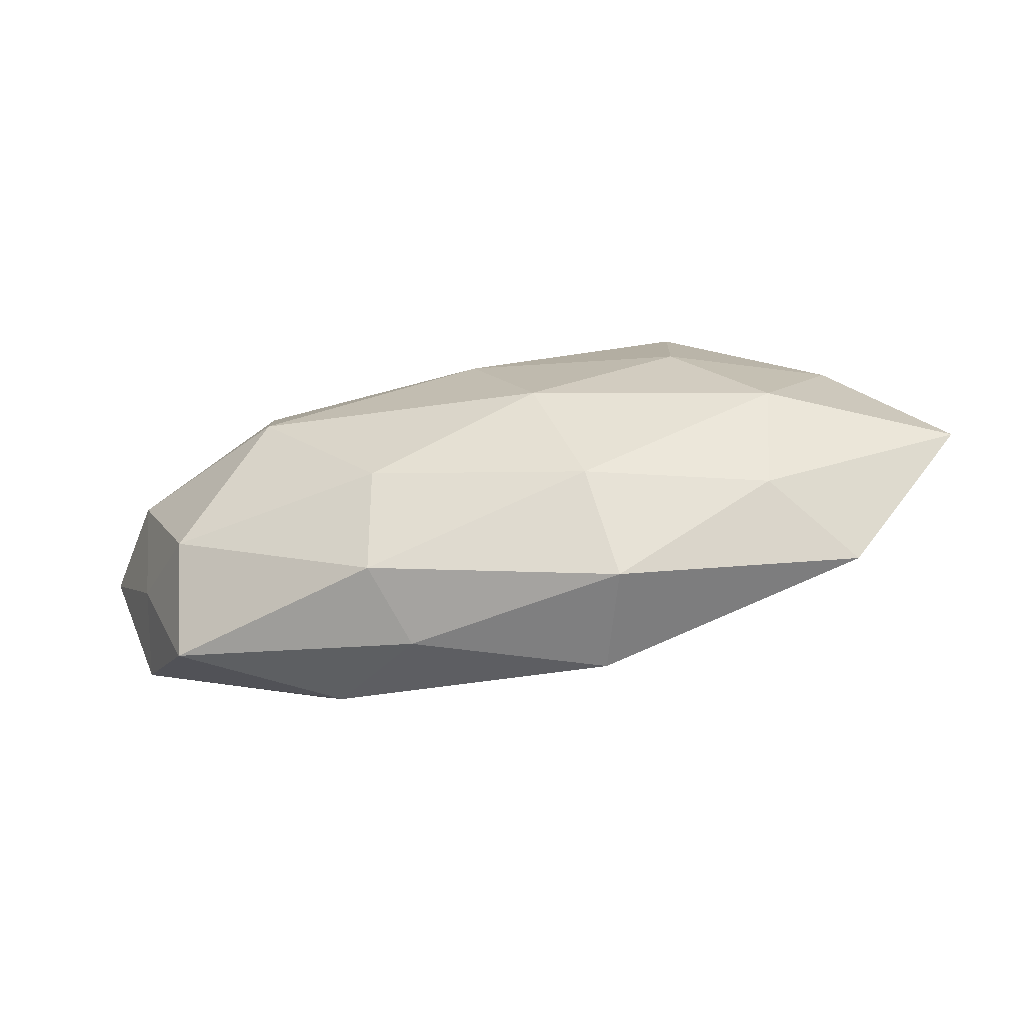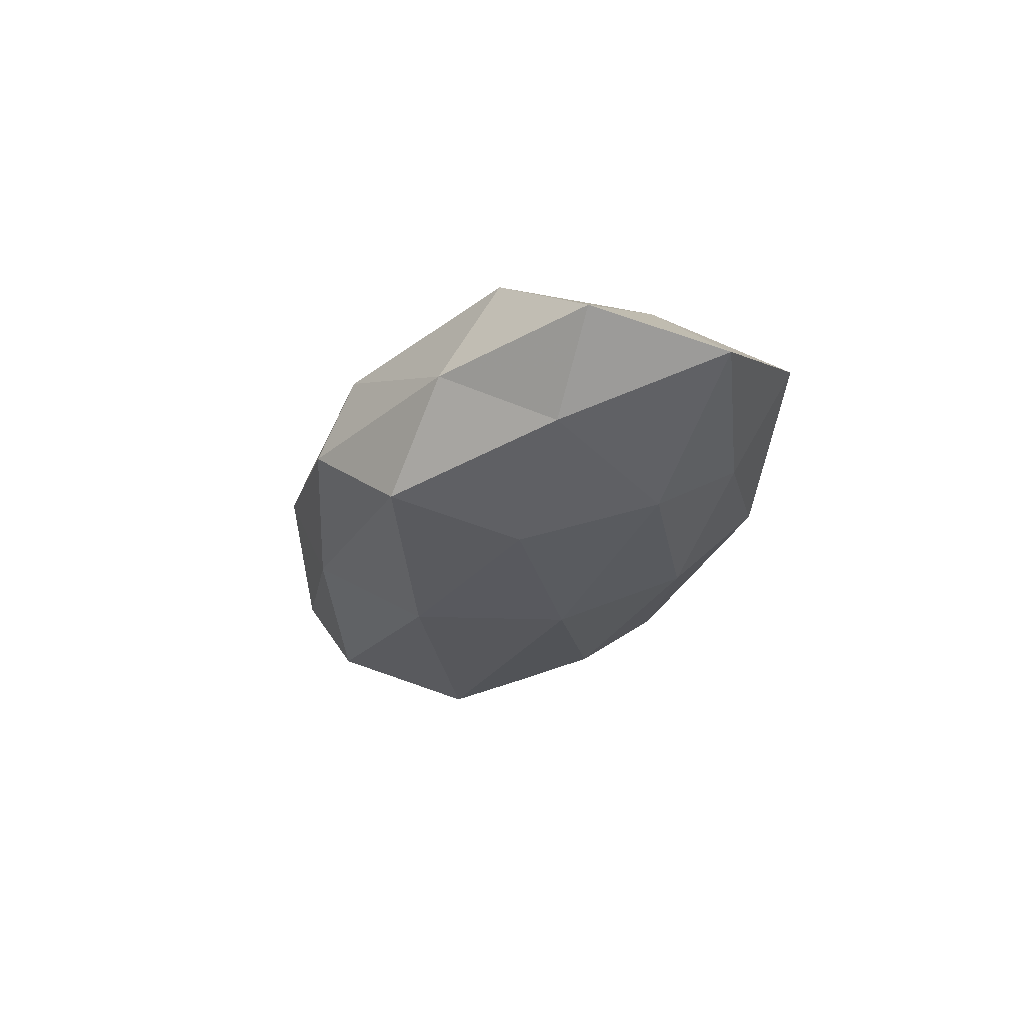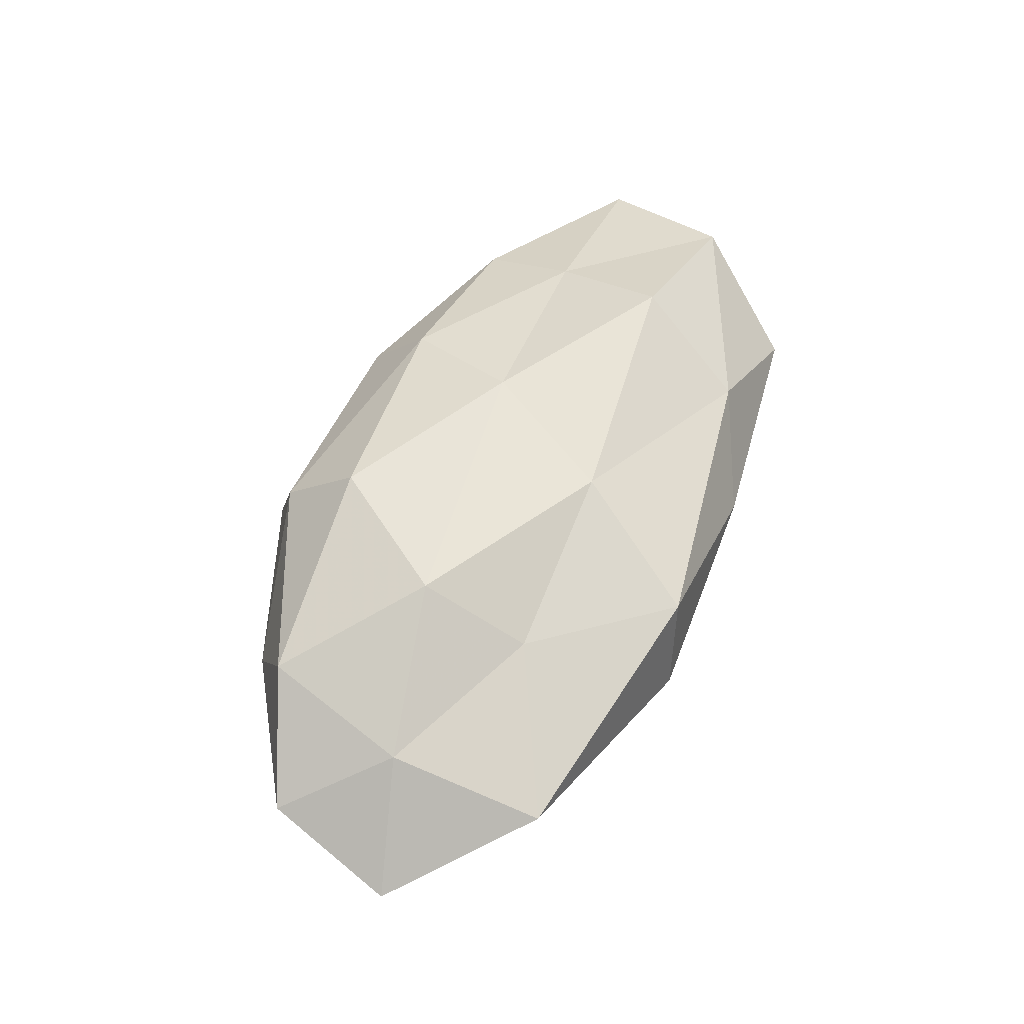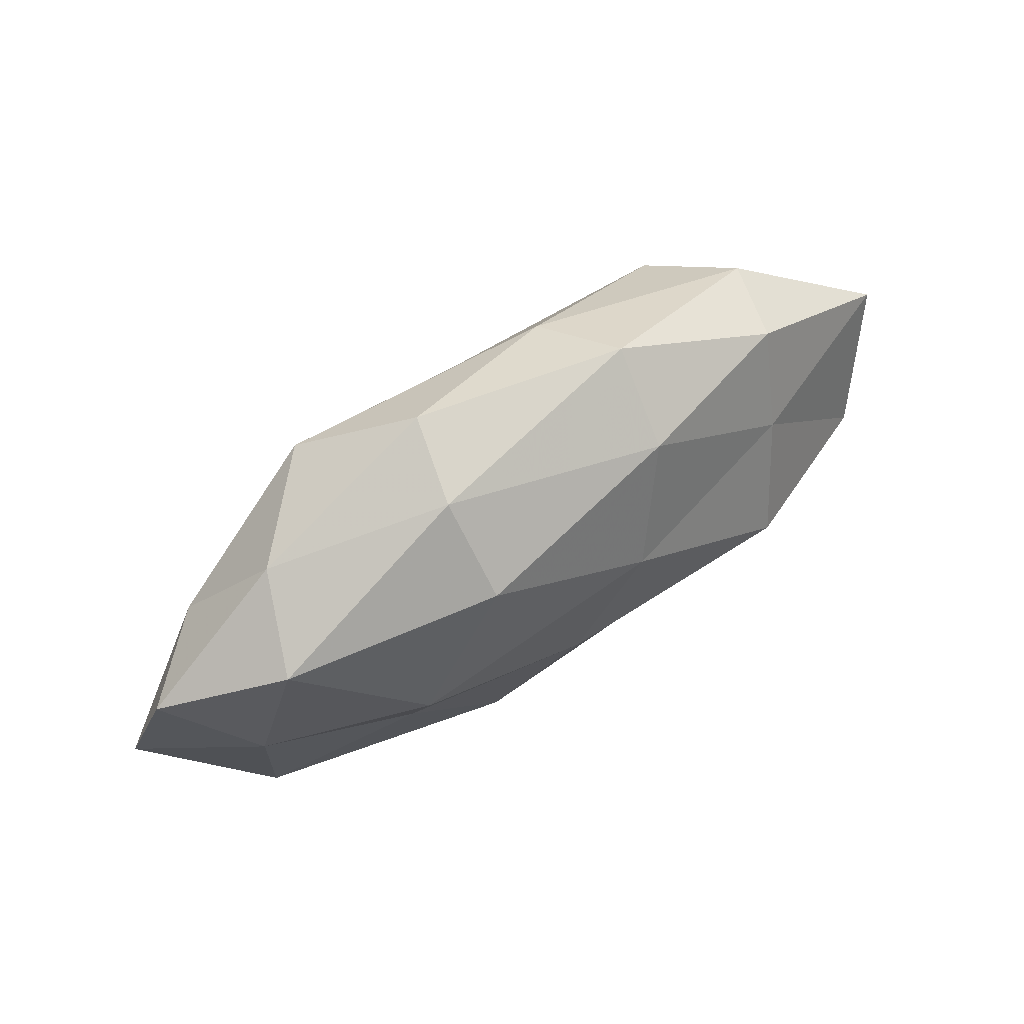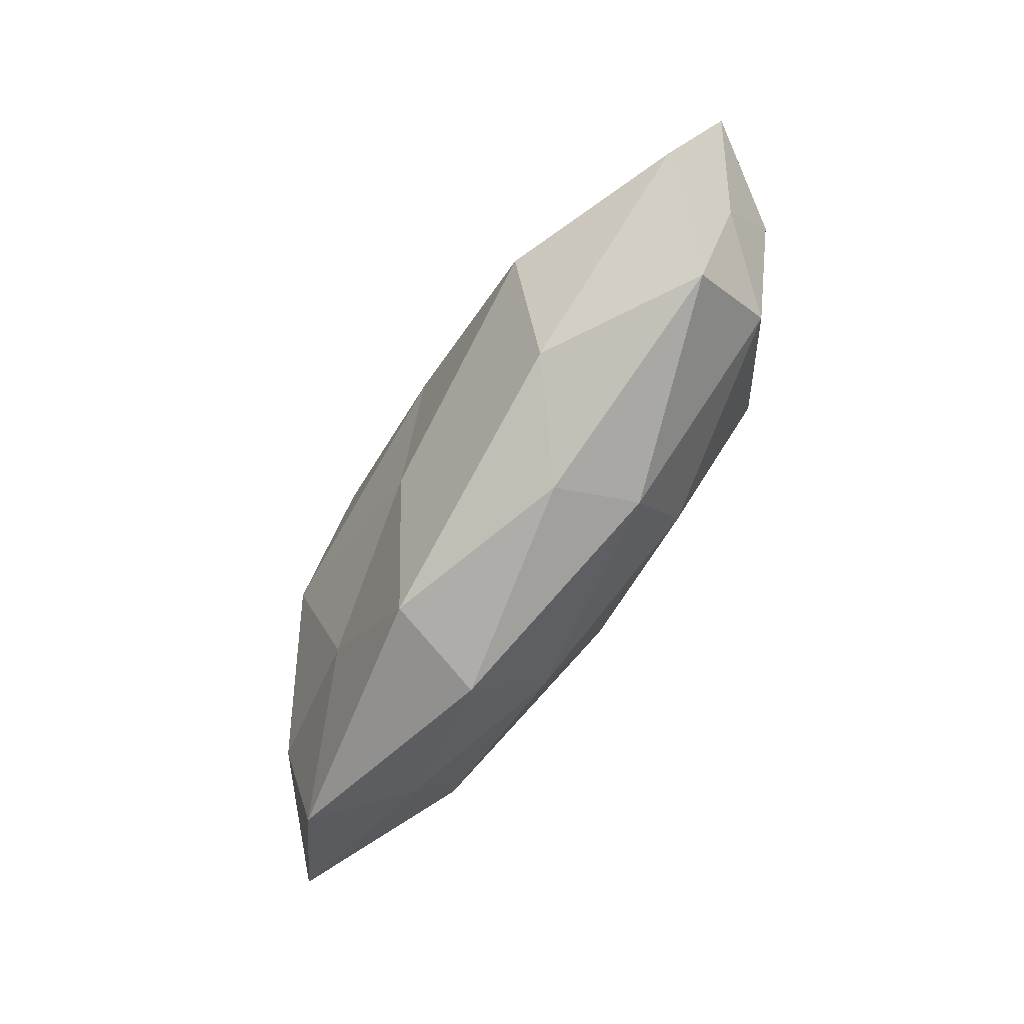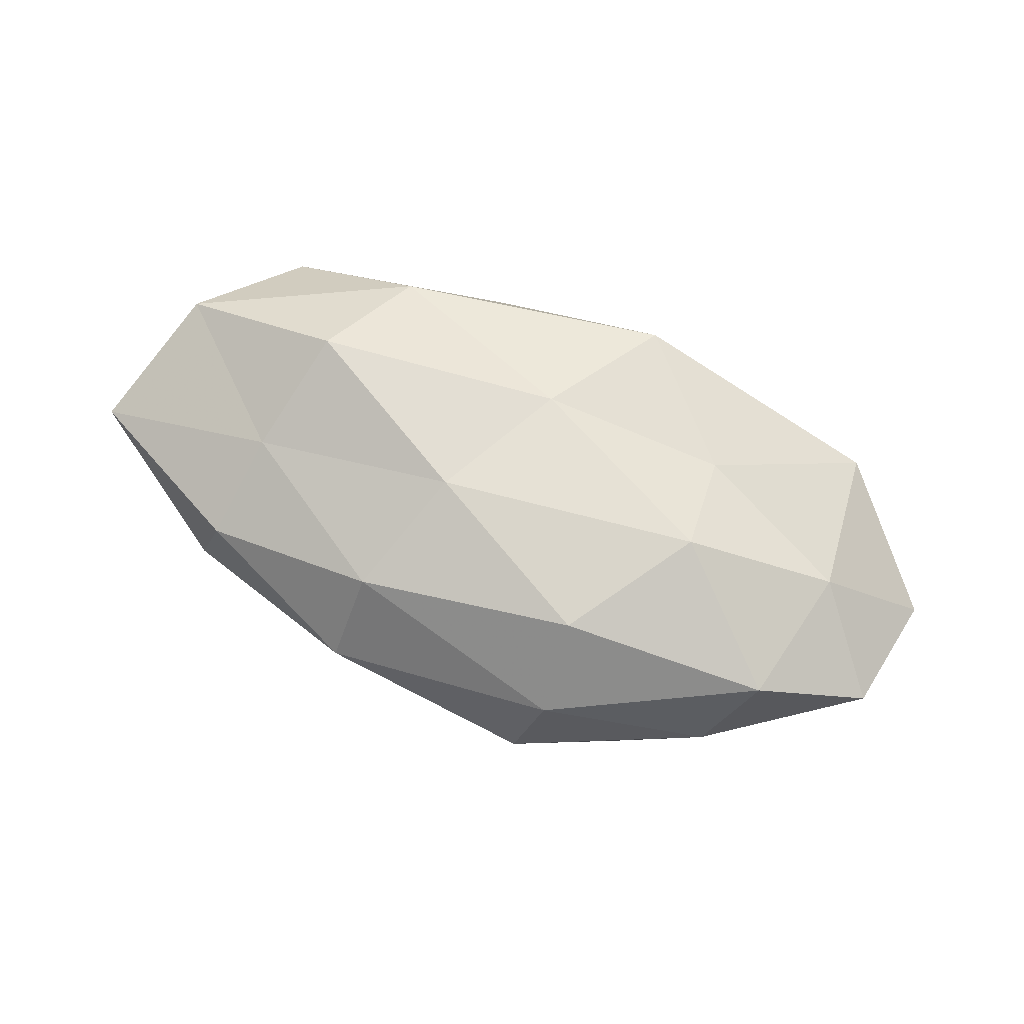
<metadata>
{"format":"obj","ext":"obj","renderer":"f3d","projection":"perspective","resolution":1024,"background":"white","views":[{"elev":-65.7,"azim":-168.3,"up":"+Y"},{"elev":-24.1,"azim":-106.3,"up":"+Z"},{"elev":56.6,"azim":-64.3,"up":"+Z"},{"elev":57.1,"azim":-35.4,"up":"+Y"},{"elev":-72.2,"azim":57.6,"up":"+Y"},{"elev":72.5,"azim":-157.5,"up":"+Z"}]}
</metadata>
<code>
v 0.04851 -0.005787 -0.001242
v 0.03259 0.007907 0.01254
v -0.04364 -0.02375 0.003692
v -0.05586 0.007188 0.001534
v 0.02785 0.0003165 -0.01898
v -0.01484 -0.02992 -0.003123
v -0.01659 0.02673 0.008373
v 0.05062 -0.008173 0.009692
v -0.03464 -0.0193 -0.00673
v 0.03035 0.01697 -0.01365
v 0.03443 0.02051 0.007056
v 0.01187 -0.02805 0.001996
v 0.02902 -0.007052 0.01836
v -0.01584 0.01692 0.01724
v -0.01094 -0.02854 0.009601
v 0.05664 0.009516 0.003807
v -0.001847 -0.01175 0.01599
v -0.02589 0.00661 -0.01555
v -0.02588 0.02329 -0.01174
v 0.006335 0.005332 0.01834
v 0.008385 0.0254 -0.008223
v -0.03694 -0.007989 -0.01359
v 0.03751 0.02164 -0.003149
v 0.04026 -0.01309 -0.01052
v -0.03736 0.02025 -0.0002553
v 0.0419 -0.02273 0.000433
v 0.01521 -0.0258 -0.008153
v -0.01277 -0.01969 -0.01271
v -0.007632 -0.004763 -0.01846
v 0.0007238 0.01315 -0.01687
v 0.02347 -0.02156 0.01131
v -0.02554 -0.0131 0.01112
v 0.01351 -0.01506 -0.01584
v -0.05887 -0.009044 -0.003747
v -0.04569 -0.004573 0.007866
v -0.04546 0.007755 -0.008368
v 0.04834 0.005628 -0.008405
v -0.0265 0.0003203 0.0174
v -0.01392 0.03063 -0.002001
v 0.01301 0.02924 0.003111
v -0.04193 0.01388 0.01077
v 0.01187 0.02083 0.01316
f 3 9 6
f 8 2 13
f 3 6 15
f 15 6 12
f 1 16 8
f 16 2 8
f 16 11 2
f 13 2 20
f 20 17 13
f 16 23 11
f 23 10 21
f 1 8 26
f 1 26 24
f 27 12 6
f 26 12 27
f 26 27 24
f 28 6 9
f 9 22 28
f 27 6 28
f 22 18 29
f 22 29 28
f 10 5 30
f 18 19 30
f 30 21 10
f 19 21 30
f 5 29 30
f 30 29 18
f 8 13 31
f 12 31 15
f 31 13 17
f 31 17 15
f 8 31 26
f 26 31 12
f 32 3 15
f 15 17 32
f 24 33 5
f 24 27 33
f 33 27 28
f 5 33 29
f 28 29 33
f 34 9 3
f 34 22 9
f 35 3 32
f 34 3 35
f 4 34 35
f 36 19 18
f 36 18 22
f 4 25 36
f 25 19 36
f 4 36 34
f 36 22 34
f 37 5 10
f 1 37 16
f 37 10 23
f 37 23 16
f 1 24 37
f 24 5 37
f 14 38 20
f 38 17 20
f 38 32 17
f 35 32 38
f 19 39 21
f 25 7 39
f 25 39 19
f 11 23 40
f 23 21 40
f 39 7 40
f 40 21 39
f 41 14 7
f 4 41 25
f 41 7 25
f 4 35 41
f 41 38 14
f 35 38 41
f 2 11 42
f 7 14 42
f 2 42 20
f 20 42 14
f 7 42 40
f 40 42 11

</code>
